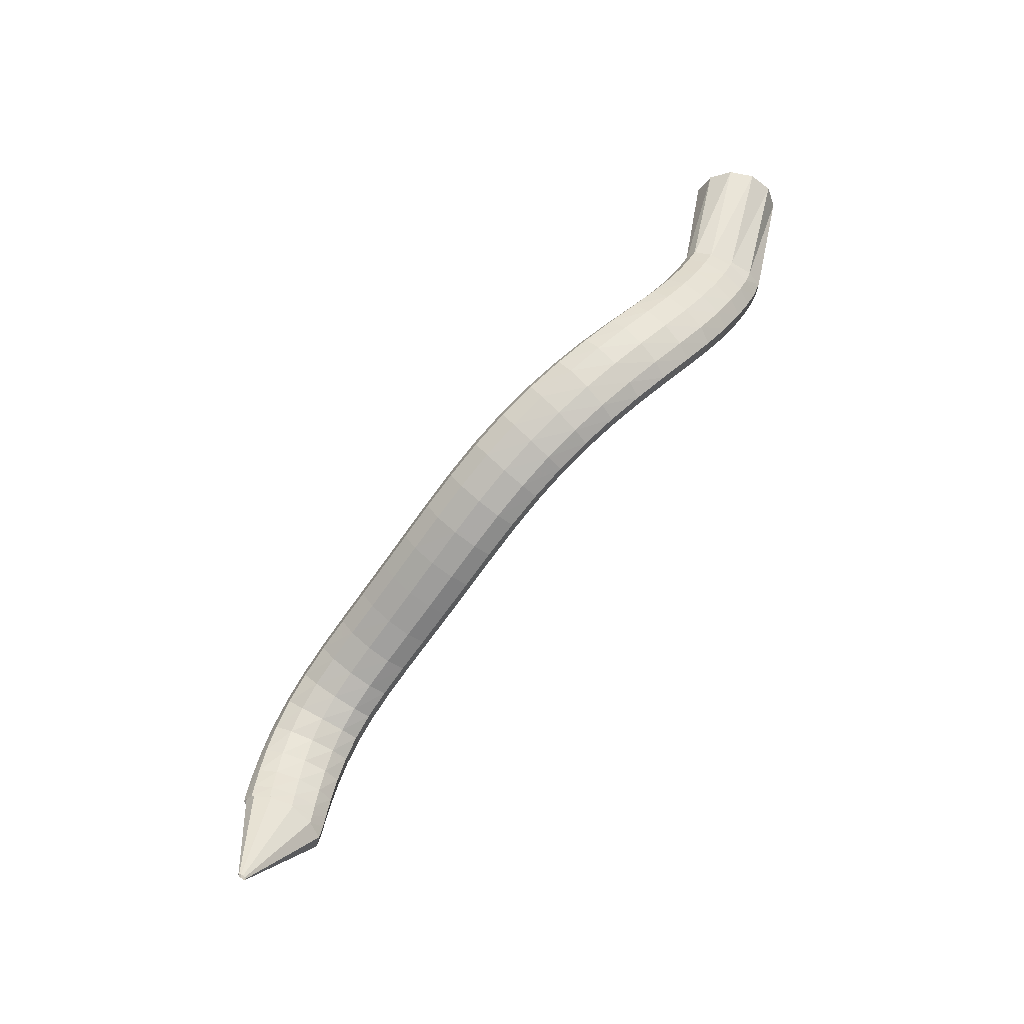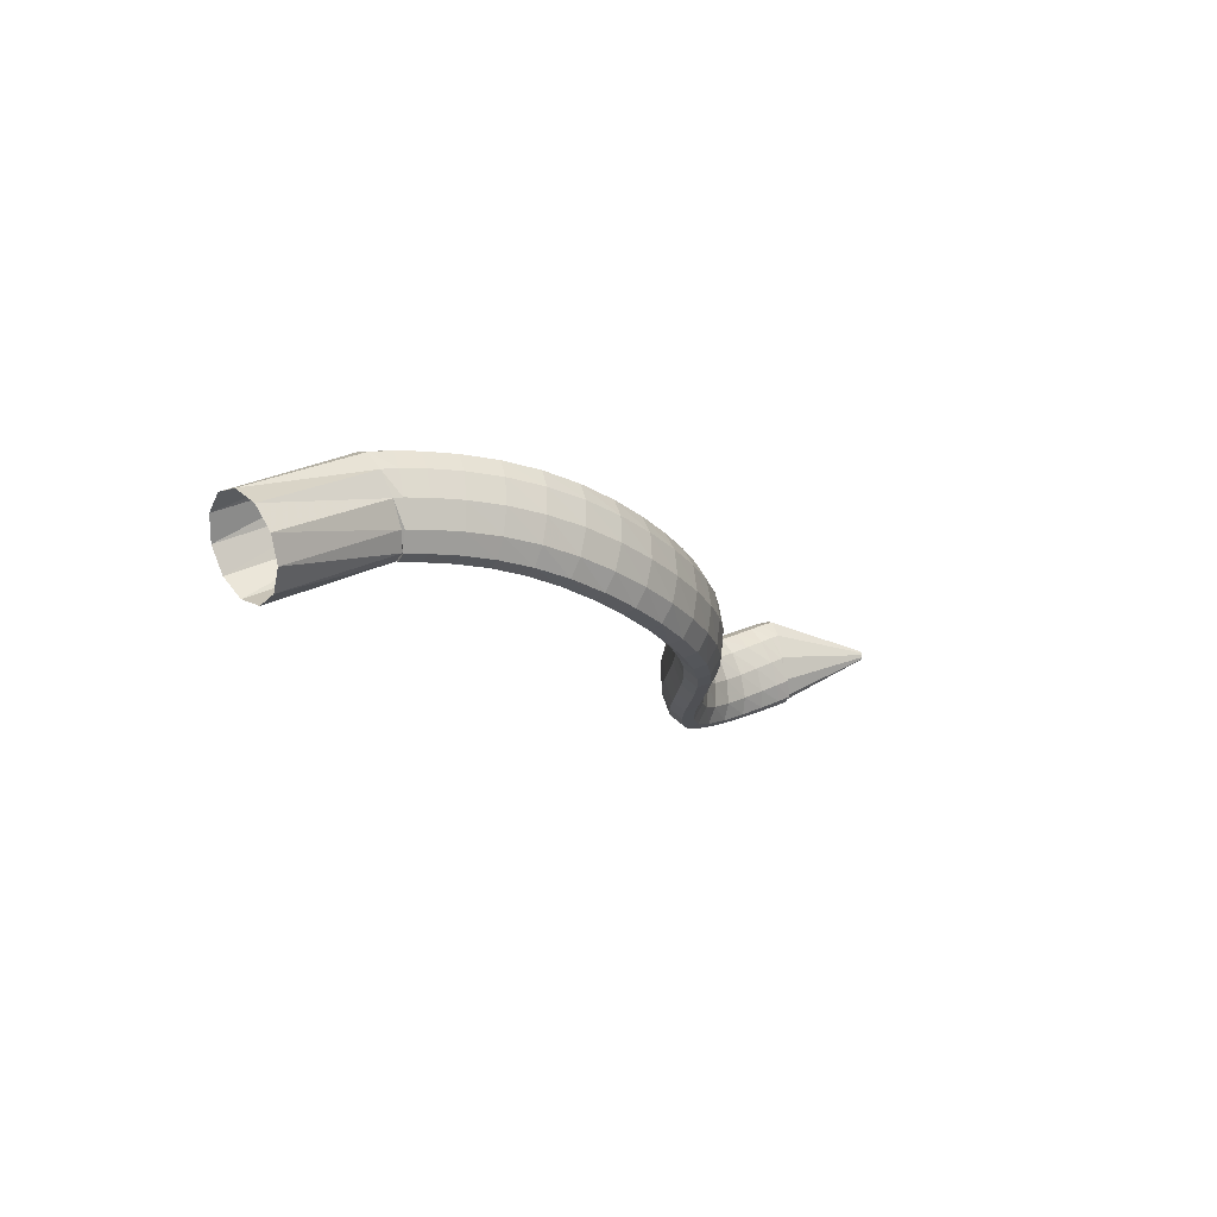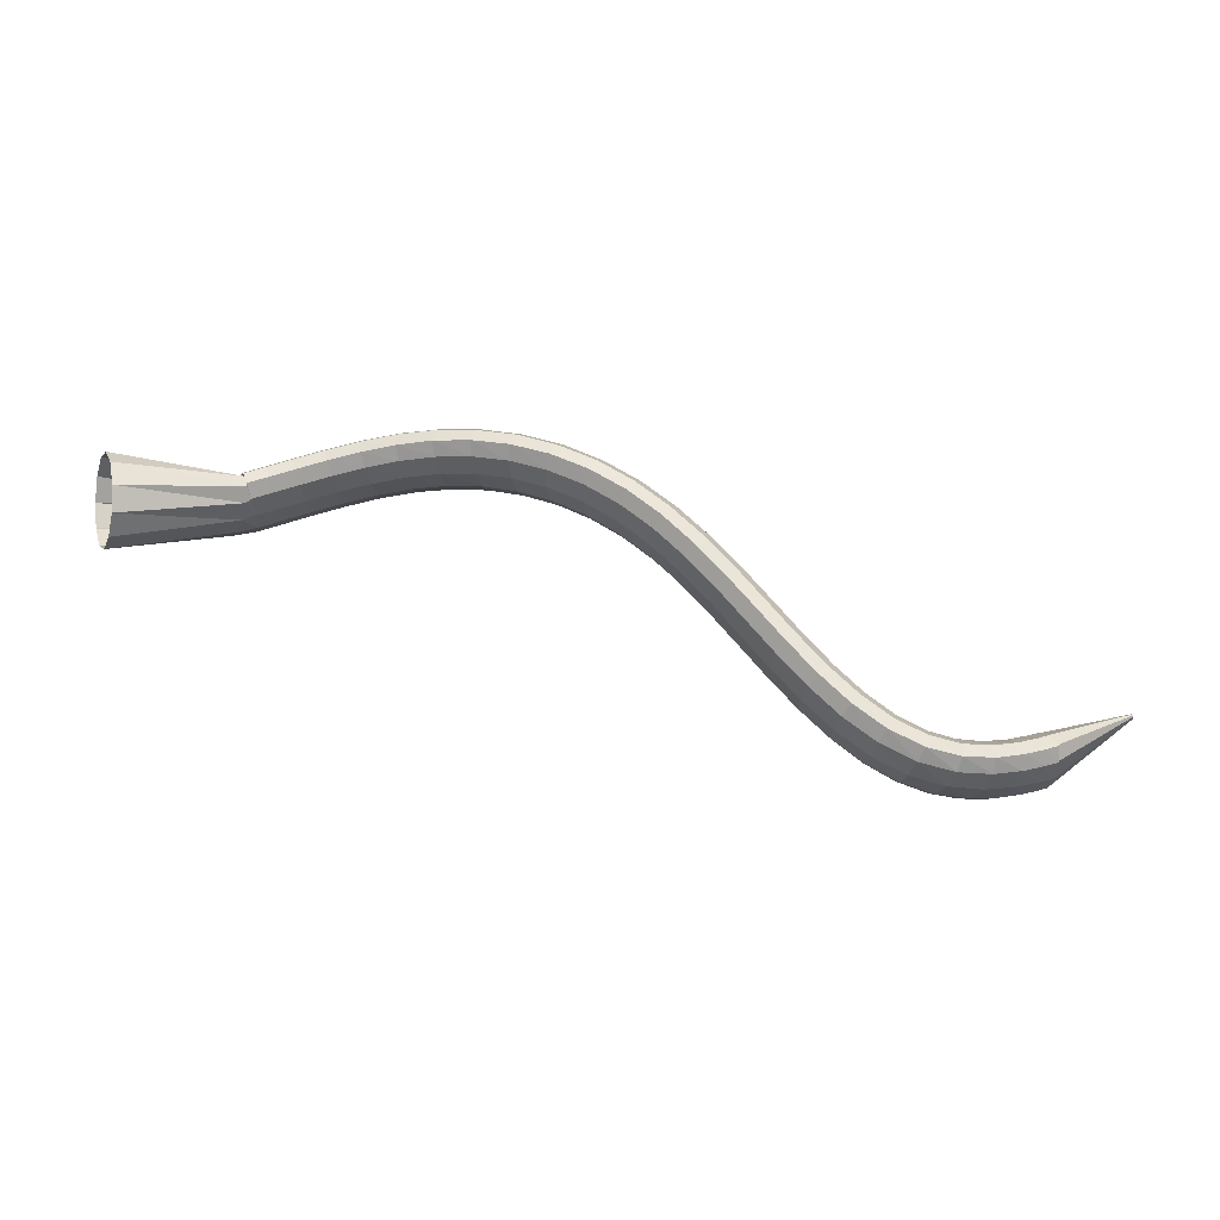
<metadata>
{"format":"obj","ext":"obj","renderer":"f3d","projection":"perspective","resolution":1024,"background":"white","views":[{"elev":51.6,"azim":109.1,"up":"+Z"},{"elev":11.4,"azim":-41.6,"up":"+Y"},{"elev":-3.1,"azim":-14.3,"up":"+Z"}]}
</metadata>
<code>
g tube1
v 155.9 135.2 198.2
v 156.3 132.4 198.5
v 156.6 129.9 197.1
v 156.9 128.5 194.7
v 156.8 128.7 191.9
v 156.6 130.3 189.6
v 156.2 132.9 188.6
v 155.8 135.7 189.1
v 155.5 137.7 191.1
v 155.4 138.3 193.8
v 155.5 137.4 196.5
v 155.9 135.2 198.2
v 169.6 136.3 195.9
v 169.9 133.7 196.5
v 170.2 131.6 196.2
v 170.3 130.7 195.1
v 170.3 131.3 193.5
v 170.1 133.2 191.9
v 169.8 135.8 190.8
v 169.4 138.3 190.7
v 169.2 139.8 191.4
v 169.2 140 192.9
v 169.3 138.6 194.5
v 169.6 136.3 195.9
v 170.4 136.3 196.2
v 170 133.7 196.8
v 170 131.6 196.5
v 170.3 130.6 195.4
v 170.8 131.2 193.9
v 171.4 133.1 192.4
v 171.9 135.7 191.3
v 172.1 138.1 191.2
v 172 139.7 191.9
v 171.6 139.9 193.3
v 171 138.6 194.9
v 170.4 136.3 196.2
v 172.8 136.1 196.9
v 172.3 133.5 197.5
v 172.2 131.4 197.2
v 172.4 130.5 196.1
v 172.9 131 194.6
v 173.6 132.9 193
v 174.2 135.5 192.1
v 174.5 138 191.9
v 174.4 139.5 192.6
v 174 139.7 194
v 173.4 138.4 195.6
v 172.8 136.1 196.9
v 175.8 135.7 197.9
v 175.2 133.1 198.4
v 175 131 198.1
v 175.2 130.1 197
v 175.7 130.7 195.4
v 176.5 132.5 193.9
v 177.2 135.1 193
v 177.6 137.5 192.9
v 177.7 139.1 193.6
v 177.3 139.3 195
v 176.6 138 196.6
v 175.8 135.7 197.9
v 179.4 135 198.9
v 178.6 132.4 199.4
v 178.2 130.4 199
v 178.3 129.5 197.9
v 178.9 130.1 196.3
v 179.7 131.9 194.9
v 180.6 134.4 194
v 181.2 136.8 193.9
v 181.3 138.4 194.7
v 181 138.5 196.1
v 180.3 137.3 197.7
v 179.4 135 198.9
v 183.2 133.9 199.8
v 182.2 131.4 200.3
v 181.6 129.4 199.9
v 181.6 128.5 198.7
v 182.1 129.1 197.2
v 183 130.9 195.7
v 184.1 133.4 194.8
v 184.9 135.7 194.8
v 185.2 137.2 195.6
v 184.9 137.4 197
v 184.2 136.2 198.6
v 183.2 133.9 199.8
v 187.1 132.5 200.5
v 186 130 201
v 185.2 128.1 200.6
v 185 127.3 199.4
v 185.5 127.8 197.8
v 186.4 129.6 196.3
v 187.5 132 195.4
v 188.5 134.3 195.4
v 189 135.7 196.2
v 188.9 135.9 197.7
v 188.2 134.6 199.3
v 187.1 132.5 200.5
v 191 130.7 200.8
v 189.8 128.3 201.3
v 188.9 126.4 200.9
v 188.5 125.6 199.8
v 188.9 126.2 198.2
v 189.8 128 196.6
v 190.9 130.4 195.7
v 192 132.6 195.6
v 192.7 134 196.4
v 192.7 134.1 197.9
v 192.1 132.8 199.5
v 191 130.7 200.8
v 194.9 128.7 200.6
v 193.7 126.3 201.2
v 192.7 124.5 200.9
v 192.2 123.8 199.7
v 192.3 124.4 198.1
v 193.1 126.2 196.5
v 194.3 128.5 195.5
v 195.5 130.7 195.4
v 196.3 132.1 196.1
v 196.5 132.1 197.6
v 196 130.9 199.2
v 194.9 128.7 200.6
v 198.8 126.6 199.9
v 197.6 124.2 200.5
v 196.5 122.4 200.2
v 195.8 121.8 199.1
v 195.8 122.4 197.5
v 196.5 124.3 196
v 197.6 126.6 194.9
v 198.8 128.8 194.7
v 199.7 130.1 195.4
v 200 130.1 196.8
v 199.7 128.8 198.5
v 198.8 126.6 199.9
v 202.5 124.5 198.6
v 201.4 122.1 199.3
v 200.3 120.3 199.1
v 199.5 119.7 198
v 199.3 120.4 196.5
v 199.8 122.3 194.9
v 200.8 124.7 193.9
v 201.9 126.9 193.6
v 203 128.1 194.3
v 203.5 128.1 195.6
v 203.3 126.7 197.3
v 202.5 124.5 198.6
v 206.1 122.3 196.9
v 205.1 119.9 197.6
v 203.9 118.2 197.4
v 203 117.6 196.4
v 202.6 118.4 194.9
v 203 120.4 193.4
v 203.8 122.8 192.3
v 205 125 192.1
v 206.1 126.2 192.7
v 206.7 126.1 194
v 206.7 124.6 195.5
v 206.1 122.3 196.9
v 209.5 120.3 194.6
v 208.5 117.9 195.3
v 207.3 116.1 195.1
v 206.3 115.6 194.2
v 205.8 116.5 192.8
v 206 118.5 191.4
v 206.8 121 190.4
v 207.9 123.2 190.1
v 209.1 124.4 190.7
v 209.8 124.2 191.9
v 210 122.7 193.4
v 209.5 120.3 194.6
v 212.7 118.3 191.9
v 211.7 115.9 192.6
v 210.5 114.1 192.5
v 209.4 113.7 191.6
v 208.8 114.6 190.3
v 208.9 116.7 189
v 209.6 119.3 188
v 210.7 121.5 187.7
v 211.9 122.6 188.2
v 212.8 122.4 189.3
v 213.1 120.8 190.7
v 212.7 118.3 191.9
v 215.6 116.4 188.9
v 214.6 114 189.5
v 213.4 112.2 189.4
v 212.2 111.8 188.6
v 211.6 112.8 187.4
v 211.6 115 186.1
v 212.2 117.5 185.2
v 213.4 119.7 184.9
v 214.7 120.8 185.4
v 215.6 120.5 186.4
v 216 118.9 187.7
v 215.6 116.4 188.9
v 218.3 114.5 185.6
v 217.4 112.1 186.2
v 216.1 110.4 186.2
v 214.9 110 185.5
v 214.2 111 184.3
v 214.1 113.2 183
v 214.8 115.8 182.1
v 216 117.9 181.8
v 217.3 119 182.2
v 218.3 118.7 183.2
v 218.7 117 184.5
v 218.3 114.5 185.6
v 220.9 112.6 182.2
v 219.9 110.2 182.9
v 218.6 108.5 182.9
v 217.4 108.1 182.2
v 216.7 109.2 181
v 216.6 111.3 179.8
v 217.3 113.9 178.8
v 218.5 116.1 178.5
v 219.8 117.1 178.9
v 220.8 116.8 179.8
v 221.2 115.1 181.1
v 220.9 112.6 182.2
v 223.4 110.8 179
v 222.4 108.3 179.6
v 221.1 106.6 179.6
v 219.9 106.2 178.9
v 219.1 107.3 177.7
v 219.1 109.4 176.4
v 219.8 112 175.5
v 221 114.2 175.2
v 222.3 115.3 175.6
v 223.3 114.9 176.6
v 223.7 113.2 177.8
v 223.4 110.8 179
v 225.8 109 176
v 224.8 106.5 176.6
v 223.6 104.8 176.5
v 222.4 104.4 175.7
v 221.7 105.4 174.5
v 221.7 107.6 173.2
v 222.4 110.2 172.3
v 223.5 112.4 172.1
v 224.8 113.5 172.5
v 225.7 113.1 173.5
v 226.1 111.5 174.8
v 225.8 109 176
v 228.2 107.5 173.4
v 227.4 105 173.9
v 226.2 103.2 173.7
v 225.2 102.7 172.9
v 224.5 103.7 171.6
v 224.5 105.9 170.3
v 225.1 108.5 169.5
v 226.2 110.7 169.3
v 227.3 111.9 169.8
v 228.2 111.6 170.9
v 228.5 110 172.3
v 228.2 107.5 173.4
v 230.7 106.4 171.3
v 230.1 103.8 171.8
v 229.1 101.9 171.5
v 228.2 101.3 170.5
v 227.7 102.2 169.1
v 227.6 104.4 167.8
v 228.1 107 167
v 228.9 109.4 167
v 229.9 110.7 167.7
v 230.6 110.5 168.9
v 231 108.9 170.3
v 230.7 106.4 171.3
v 233.3 105.7 169.9
v 232.9 103 170.3
v 232.3 101 169.8
v 231.7 100.3 168.7
v 231.2 101.2 167.3
v 231.1 103.3 166
v 231.3 106 165.2
v 231.9 108.4 165.2
v 232.5 109.8 166
v 233.1 109.7 167.4
v 233.4 108.2 168.8
v 233.3 105.7 169.9
v 235.9 105.5 169
v 235.8 102.8 169.4
v 235.6 100.7 169
v 235.3 99.91 167.8
v 235 100.7 166.3
v 234.8 102.7 164.9
v 234.8 105.4 164.1
v 235 107.9 164.1
v 235.3 109.4 164.9
v 235.6 109.4 166.3
v 235.8 107.9 167.9
v 235.9 105.5 169
v 238.6 105.6 168.7
v 238.7 102.9 169.2
v 238.8 100.8 168.8
v 238.8 99.98 167.7
v 238.7 100.6 166.1
v 238.5 102.6 164.6
v 238.4 105.3 163.6
v 238.2 107.7 163.5
v 238.2 109.3 164.3
v 238.3 109.4 165.8
v 238.4 108 167.4
v 238.6 105.6 168.7
v 241.2 106 168.7
v 241.4 103.3 169.4
v 241.7 101.2 169.1
v 241.9 100.4 168
v 242 101 166.4
v 241.8 102.8 164.7
v 241.6 105.4 163.7
v 241.3 107.9 163.5
v 241 109.5 164.2
v 240.9 109.6 165.6
v 241 108.3 167.3
v 241.2 106 168.7
v 243.3 106.4 169
v 243.6 103.8 169.7
v 244 101.7 169.5
v 244.4 100.8 168.4
v 244.5 101.4 166.8
v 244.4 103.2 165.1
v 244.2 105.8 164
v 243.8 108.2 163.7
v 243.4 109.8 164.4
v 243.2 109.9 165.8
v 243.1 108.7 167.5
v 243.3 106.4 169
v 244.7 106.7 169.2
v 245.1 104.1 170
v 245.5 102 169.9
v 245.9 101.1 168.8
v 246.1 101.7 167.2
v 246.1 103.5 165.5
v 245.8 106 164.3
v 245.4 108.5 163.9
v 245 110 164.6
v 244.7 110.2 166
v 244.6 109 167.7
v 244.7 106.7 169.2
v 245 106.8 169.2
v 244.7 104.2 169.9
v 244.8 102.1 169.7
v 245.2 101.2 168.7
v 245.9 101.7 167.2
v 246.5 103.5 165.6
v 247 106.1 164.6
v 247.1 108.6 164.3
v 246.8 110.2 164.9
v 246.2 110.4 166.3
v 245.5 109.1 167.8
v 245 106.8 169.2
v 256 105.9 171.8
v 255.9 105.6 171.9
v 255.9 105.4 171.9
v 256 105.3 171.8
v 256 105.4 171.6
v 256.1 105.6 171.5
v 256.2 105.8 171.3
v 256.2 106.1 171.3
v 256.1 106.2 171.4
v 256.1 106.3 171.5
v 256 106.1 171.7
v 256 105.9 171.8
f 1 2 14
f 14 13 1
f 2 3 15
f 15 14 2
f 3 4 16
f 16 15 3
f 4 5 17
f 17 16 4
f 5 6 18
f 18 17 5
f 6 7 19
f 19 18 6
f 7 8 20
f 20 19 7
f 8 9 21
f 21 20 8
f 9 10 22
f 22 21 9
f 10 11 23
f 23 22 10
f 11 12 24
f 24 23 11
f 13 14 26
f 26 25 13
f 14 15 27
f 27 26 14
f 15 16 28
f 28 27 15
f 16 17 29
f 29 28 16
f 17 18 30
f 30 29 17
f 18 19 31
f 31 30 18
f 19 20 32
f 32 31 19
f 20 21 33
f 33 32 20
f 21 22 34
f 34 33 21
f 22 23 35
f 35 34 22
f 23 24 36
f 36 35 23
f 25 26 38
f 38 37 25
f 26 27 39
f 39 38 26
f 27 28 40
f 40 39 27
f 28 29 41
f 41 40 28
f 29 30 42
f 42 41 29
f 30 31 43
f 43 42 30
f 31 32 44
f 44 43 31
f 32 33 45
f 45 44 32
f 33 34 46
f 46 45 33
f 34 35 47
f 47 46 34
f 35 36 48
f 48 47 35
f 37 38 50
f 50 49 37
f 38 39 51
f 51 50 38
f 39 40 52
f 52 51 39
f 40 41 53
f 53 52 40
f 41 42 54
f 54 53 41
f 42 43 55
f 55 54 42
f 43 44 56
f 56 55 43
f 44 45 57
f 57 56 44
f 45 46 58
f 58 57 45
f 46 47 59
f 59 58 46
f 47 48 60
f 60 59 47
f 49 50 62
f 62 61 49
f 50 51 63
f 63 62 50
f 51 52 64
f 64 63 51
f 52 53 65
f 65 64 52
f 53 54 66
f 66 65 53
f 54 55 67
f 67 66 54
f 55 56 68
f 68 67 55
f 56 57 69
f 69 68 56
f 57 58 70
f 70 69 57
f 58 59 71
f 71 70 58
f 59 60 72
f 72 71 59
f 61 62 74
f 74 73 61
f 62 63 75
f 75 74 62
f 63 64 76
f 76 75 63
f 64 65 77
f 77 76 64
f 65 66 78
f 78 77 65
f 66 67 79
f 79 78 66
f 67 68 80
f 80 79 67
f 68 69 81
f 81 80 68
f 69 70 82
f 82 81 69
f 70 71 83
f 83 82 70
f 71 72 84
f 84 83 71
f 73 74 86
f 86 85 73
f 74 75 87
f 87 86 74
f 75 76 88
f 88 87 75
f 76 77 89
f 89 88 76
f 77 78 90
f 90 89 77
f 78 79 91
f 91 90 78
f 79 80 92
f 92 91 79
f 80 81 93
f 93 92 80
f 81 82 94
f 94 93 81
f 82 83 95
f 95 94 82
f 83 84 96
f 96 95 83
f 85 86 98
f 98 97 85
f 86 87 99
f 99 98 86
f 87 88 100
f 100 99 87
f 88 89 101
f 101 100 88
f 89 90 102
f 102 101 89
f 90 91 103
f 103 102 90
f 91 92 104
f 104 103 91
f 92 93 105
f 105 104 92
f 93 94 106
f 106 105 93
f 94 95 107
f 107 106 94
f 95 96 108
f 108 107 95
f 97 98 110
f 110 109 97
f 98 99 111
f 111 110 98
f 99 100 112
f 112 111 99
f 100 101 113
f 113 112 100
f 101 102 114
f 114 113 101
f 102 103 115
f 115 114 102
f 103 104 116
f 116 115 103
f 104 105 117
f 117 116 104
f 105 106 118
f 118 117 105
f 106 107 119
f 119 118 106
f 107 108 120
f 120 119 107
f 109 110 122
f 122 121 109
f 110 111 123
f 123 122 110
f 111 112 124
f 124 123 111
f 112 113 125
f 125 124 112
f 113 114 126
f 126 125 113
f 114 115 127
f 127 126 114
f 115 116 128
f 128 127 115
f 116 117 129
f 129 128 116
f 117 118 130
f 130 129 117
f 118 119 131
f 131 130 118
f 119 120 132
f 132 131 119
f 121 122 134
f 134 133 121
f 122 123 135
f 135 134 122
f 123 124 136
f 136 135 123
f 124 125 137
f 137 136 124
f 125 126 138
f 138 137 125
f 126 127 139
f 139 138 126
f 127 128 140
f 140 139 127
f 128 129 141
f 141 140 128
f 129 130 142
f 142 141 129
f 130 131 143
f 143 142 130
f 131 132 144
f 144 143 131
f 133 134 146
f 146 145 133
f 134 135 147
f 147 146 134
f 135 136 148
f 148 147 135
f 136 137 149
f 149 148 136
f 137 138 150
f 150 149 137
f 138 139 151
f 151 150 138
f 139 140 152
f 152 151 139
f 140 141 153
f 153 152 140
f 141 142 154
f 154 153 141
f 142 143 155
f 155 154 142
f 143 144 156
f 156 155 143
f 145 146 158
f 158 157 145
f 146 147 159
f 159 158 146
f 147 148 160
f 160 159 147
f 148 149 161
f 161 160 148
f 149 150 162
f 162 161 149
f 150 151 163
f 163 162 150
f 151 152 164
f 164 163 151
f 152 153 165
f 165 164 152
f 153 154 166
f 166 165 153
f 154 155 167
f 167 166 154
f 155 156 168
f 168 167 155
f 157 158 170
f 170 169 157
f 158 159 171
f 171 170 158
f 159 160 172
f 172 171 159
f 160 161 173
f 173 172 160
f 161 162 174
f 174 173 161
f 162 163 175
f 175 174 162
f 163 164 176
f 176 175 163
f 164 165 177
f 177 176 164
f 165 166 178
f 178 177 165
f 166 167 179
f 179 178 166
f 167 168 180
f 180 179 167
f 169 170 182
f 182 181 169
f 170 171 183
f 183 182 170
f 171 172 184
f 184 183 171
f 172 173 185
f 185 184 172
f 173 174 186
f 186 185 173
f 174 175 187
f 187 186 174
f 175 176 188
f 188 187 175
f 176 177 189
f 189 188 176
f 177 178 190
f 190 189 177
f 178 179 191
f 191 190 178
f 179 180 192
f 192 191 179
f 181 182 194
f 194 193 181
f 182 183 195
f 195 194 182
f 183 184 196
f 196 195 183
f 184 185 197
f 197 196 184
f 185 186 198
f 198 197 185
f 186 187 199
f 199 198 186
f 187 188 200
f 200 199 187
f 188 189 201
f 201 200 188
f 189 190 202
f 202 201 189
f 190 191 203
f 203 202 190
f 191 192 204
f 204 203 191
f 193 194 206
f 206 205 193
f 194 195 207
f 207 206 194
f 195 196 208
f 208 207 195
f 196 197 209
f 209 208 196
f 197 198 210
f 210 209 197
f 198 199 211
f 211 210 198
f 199 200 212
f 212 211 199
f 200 201 213
f 213 212 200
f 201 202 214
f 214 213 201
f 202 203 215
f 215 214 202
f 203 204 216
f 216 215 203
f 205 206 218
f 218 217 205
f 206 207 219
f 219 218 206
f 207 208 220
f 220 219 207
f 208 209 221
f 221 220 208
f 209 210 222
f 222 221 209
f 210 211 223
f 223 222 210
f 211 212 224
f 224 223 211
f 212 213 225
f 225 224 212
f 213 214 226
f 226 225 213
f 214 215 227
f 227 226 214
f 215 216 228
f 228 227 215
f 217 218 230
f 230 229 217
f 218 219 231
f 231 230 218
f 219 220 232
f 232 231 219
f 220 221 233
f 233 232 220
f 221 222 234
f 234 233 221
f 222 223 235
f 235 234 222
f 223 224 236
f 236 235 223
f 224 225 237
f 237 236 224
f 225 226 238
f 238 237 225
f 226 227 239
f 239 238 226
f 227 228 240
f 240 239 227
f 229 230 242
f 242 241 229
f 230 231 243
f 243 242 230
f 231 232 244
f 244 243 231
f 232 233 245
f 245 244 232
f 233 234 246
f 246 245 233
f 234 235 247
f 247 246 234
f 235 236 248
f 248 247 235
f 236 237 249
f 249 248 236
f 237 238 250
f 250 249 237
f 238 239 251
f 251 250 238
f 239 240 252
f 252 251 239
f 241 242 254
f 254 253 241
f 242 243 255
f 255 254 242
f 243 244 256
f 256 255 243
f 244 245 257
f 257 256 244
f 245 246 258
f 258 257 245
f 246 247 259
f 259 258 246
f 247 248 260
f 260 259 247
f 248 249 261
f 261 260 248
f 249 250 262
f 262 261 249
f 250 251 263
f 263 262 250
f 251 252 264
f 264 263 251
f 253 254 266
f 266 265 253
f 254 255 267
f 267 266 254
f 255 256 268
f 268 267 255
f 256 257 269
f 269 268 256
f 257 258 270
f 270 269 257
f 258 259 271
f 271 270 258
f 259 260 272
f 272 271 259
f 260 261 273
f 273 272 260
f 261 262 274
f 274 273 261
f 262 263 275
f 275 274 262
f 263 264 276
f 276 275 263
f 265 266 278
f 278 277 265
f 266 267 279
f 279 278 266
f 267 268 280
f 280 279 267
f 268 269 281
f 281 280 268
f 269 270 282
f 282 281 269
f 270 271 283
f 283 282 270
f 271 272 284
f 284 283 271
f 272 273 285
f 285 284 272
f 273 274 286
f 286 285 273
f 274 275 287
f 287 286 274
f 275 276 288
f 288 287 275
f 277 278 290
f 290 289 277
f 278 279 291
f 291 290 278
f 279 280 292
f 292 291 279
f 280 281 293
f 293 292 280
f 281 282 294
f 294 293 281
f 282 283 295
f 295 294 282
f 283 284 296
f 296 295 283
f 284 285 297
f 297 296 284
f 285 286 298
f 298 297 285
f 286 287 299
f 299 298 286
f 287 288 300
f 300 299 287
f 289 290 302
f 302 301 289
f 290 291 303
f 303 302 290
f 291 292 304
f 304 303 291
f 292 293 305
f 305 304 292
f 293 294 306
f 306 305 293
f 294 295 307
f 307 306 294
f 295 296 308
f 308 307 295
f 296 297 309
f 309 308 296
f 297 298 310
f 310 309 297
f 298 299 311
f 311 310 298
f 299 300 312
f 312 311 299
f 301 302 314
f 314 313 301
f 302 303 315
f 315 314 302
f 303 304 316
f 316 315 303
f 304 305 317
f 317 316 304
f 305 306 318
f 318 317 305
f 306 307 319
f 319 318 306
f 307 308 320
f 320 319 307
f 308 309 321
f 321 320 308
f 309 310 322
f 322 321 309
f 310 311 323
f 323 322 310
f 311 312 324
f 324 323 311
f 313 314 326
f 326 325 313
f 314 315 327
f 327 326 314
f 315 316 328
f 328 327 315
f 316 317 329
f 329 328 316
f 317 318 330
f 330 329 317
f 318 319 331
f 331 330 318
f 319 320 332
f 332 331 319
f 320 321 333
f 333 332 320
f 321 322 334
f 334 333 321
f 322 323 335
f 335 334 322
f 323 324 336
f 336 335 323
f 325 326 338
f 338 337 325
f 326 327 339
f 339 338 326
f 327 328 340
f 340 339 327
f 328 329 341
f 341 340 328
f 329 330 342
f 342 341 329
f 330 331 343
f 343 342 330
f 331 332 344
f 344 343 331
f 332 333 345
f 345 344 332
f 333 334 346
f 346 345 333
f 334 335 347
f 347 346 334
f 335 336 348
f 348 347 335
f 337 338 350
f 350 349 337
f 338 339 351
f 351 350 338
f 339 340 352
f 352 351 339
f 340 341 353
f 353 352 340
f 341 342 354
f 354 353 341
f 342 343 355
f 355 354 342
f 343 344 356
f 356 355 343
f 344 345 357
f 357 356 344
f 345 346 358
f 358 357 345
f 346 347 359
f 359 358 346
f 347 348 360
f 360 359 347

</code>
